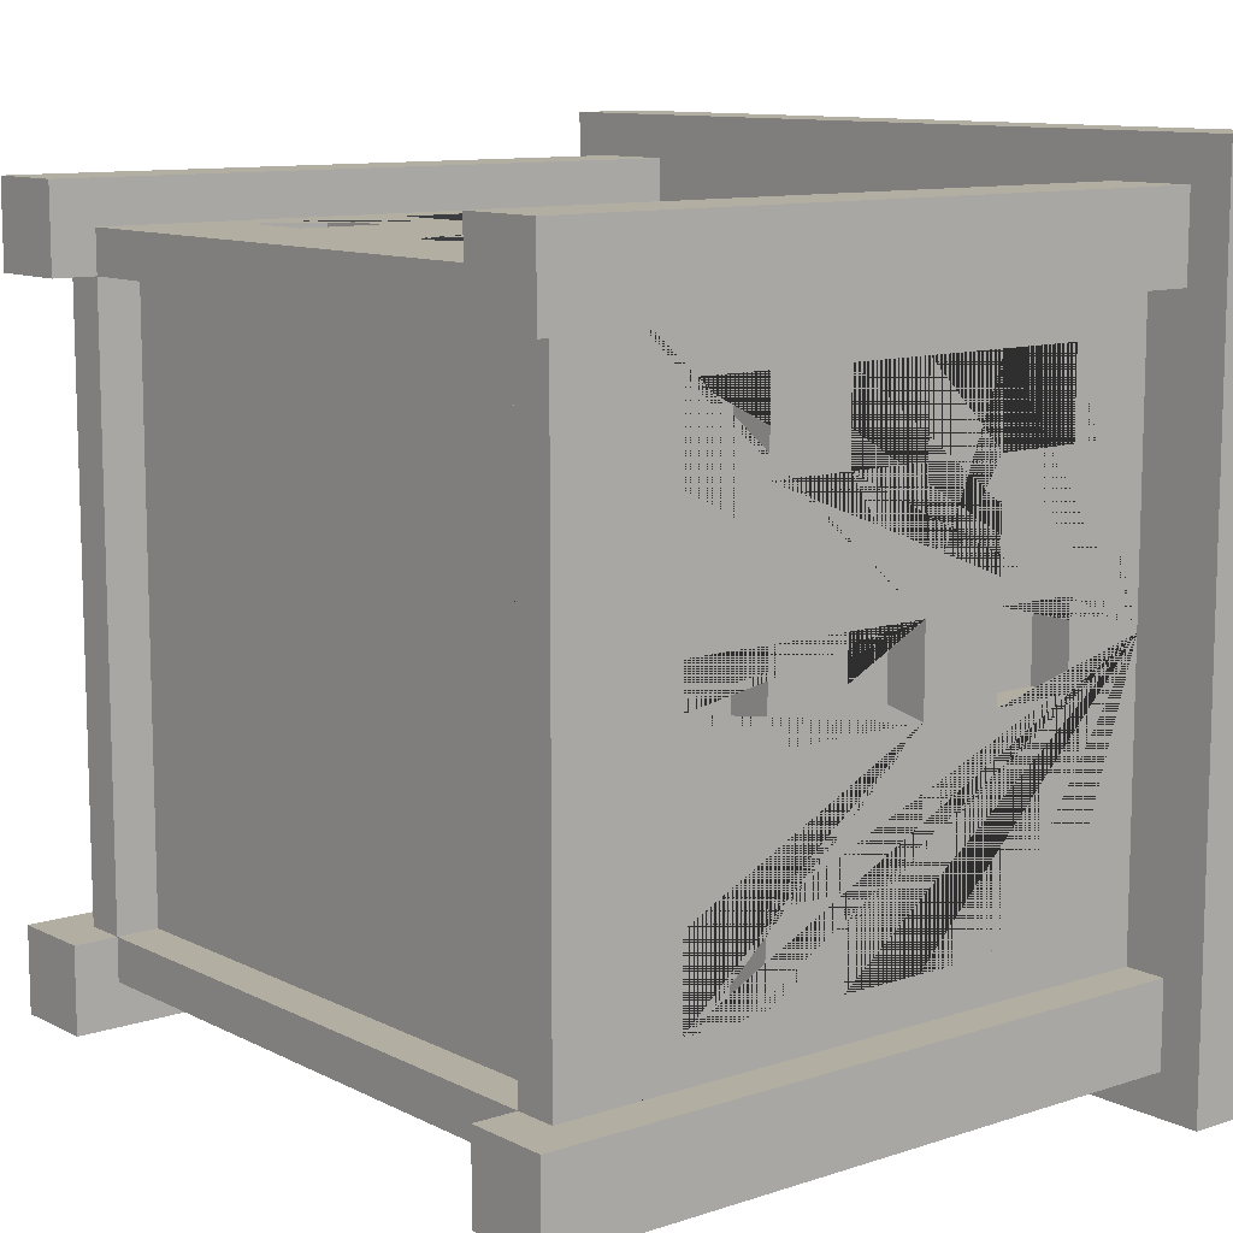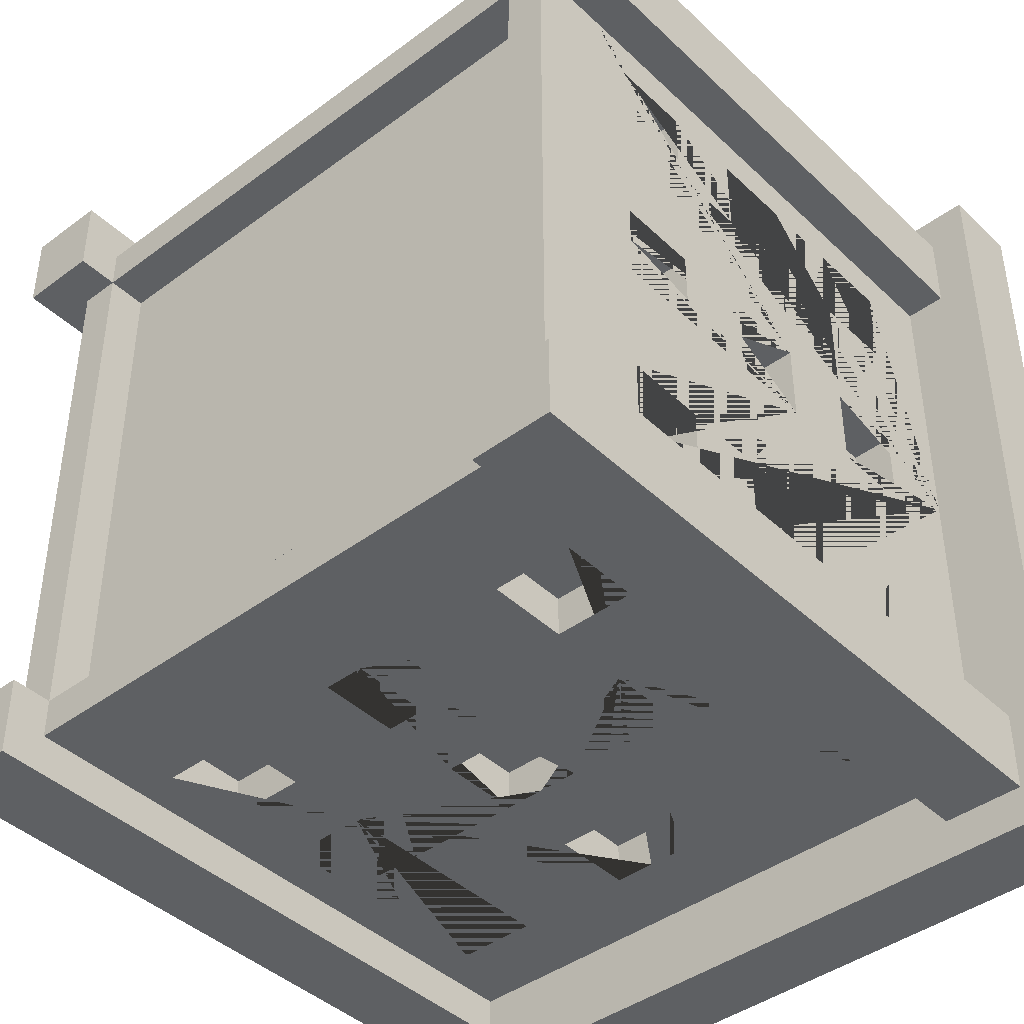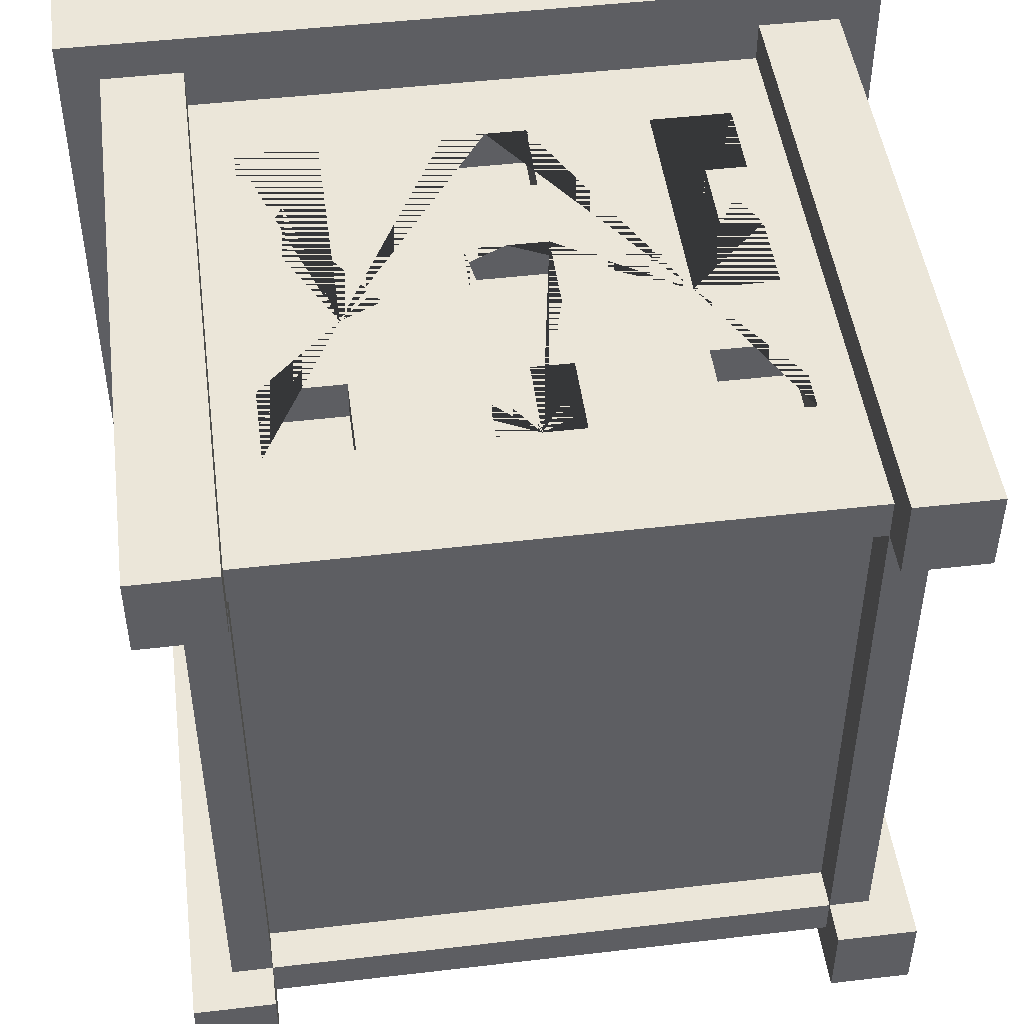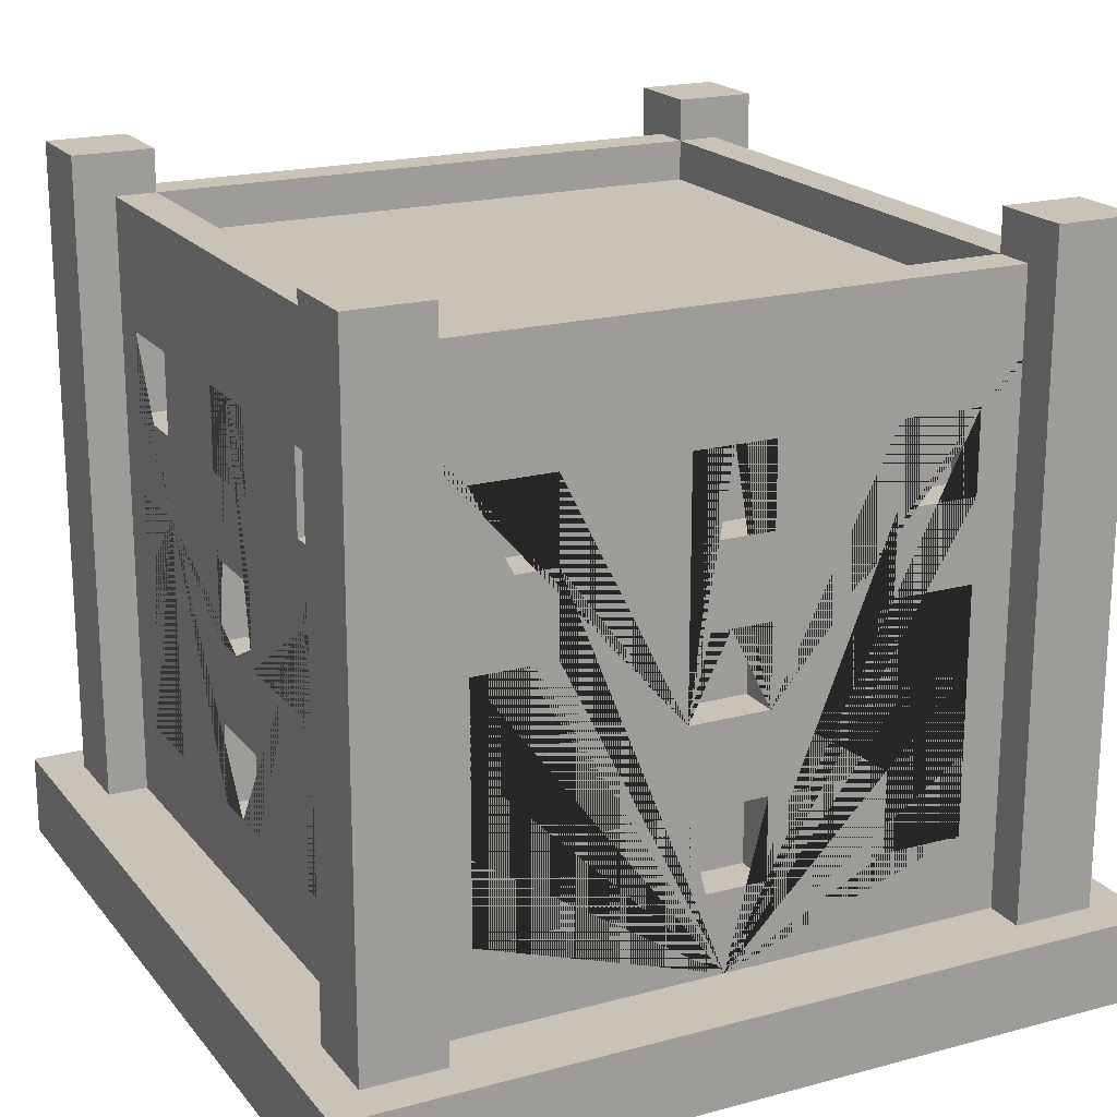
<metadata>
{"format":"obj","ext":"obj","renderer":"f3d","projection":"perspective","resolution":1024,"background":"white","views":[{"elev":10.7,"azim":-129.2,"up":"+Z"},{"elev":-42.3,"azim":-138.3,"up":"+Z"},{"elev":47.9,"azim":172.5,"up":"+Z"},{"elev":19.5,"azim":63.3,"up":"+Y"}]}
</metadata>
<code>
o Building_11_Base_(Brown)
v -0.8 0.2 0.8
v -0.7 1.6 0.7
v 0 0.2 0.8
v 0 1.6 0.7
v -0.8 0.2 0
v -0.7 1.6 0
v -0.4 1.2 0.7
v -0.4 1.4 0.7
v -0.6 1.2 0.7
v -0.7 1.2 0.4
v -0.7 1.4 0.4
v -0.6 1.4 0.7
v -0.4 0.8 0.7
v -0.4 1 0.7
v -0.6 0.8 0.7
v -0.7 1.2 0.6
v -0.7 1.4 0.6
v -0.6 1 0.7
v -0.4 0.4 0.7
v -0.4 0.6 0.7
v -0.6 0.4 0.7
v -0.6 0.6 0.7
v -0.6 1.2 0.8
v -0.6 1.4 0.8
v -0.4 0.8 0.8
v -0.4 1 0.8
v -0.4 1.2 0.8
v -0.4 1.4 0.8
v 0 0.4 0.8
v -0.7 0.8 0.4
v -0.7 1 0.4
v 0 0.6 0.8
v -0.1 0.6 0.8
v -0.1 0.8 0.8
v 0 0.8 0.8
v -0.7 0.8 0.6
v -0.7 1 0.6
v 0 1 0.8
v -0.1 1 0.8
v -0.1 1.2 0.8
v 0 1.2 0.8
v 0 1.4 0.8
v -0.1 1.4 0.8
v -0.1 0.4 0.8
v -0.6 0.4 0.8
v -0.6 0.6 0.8
v -0.6 0.8 0.8
v -0.6 1 0.8
v -0.4 0.6 0.8
v -0.7 0.4 0.4
v -0.4 0.4 0.8
v -0.7 0.6 0.4
v -0.5 0.6 0.8
v -0.5 0.8 0.8
v -0.7 0.4 0.6
v -0.7 0.6 0.6
v -0.8 0.4 0.6
v -0.8 0.6 0.6
v -0.8 0.8 0.6
v -0.8 1.2 0.6
v -0.8 1 0.6
v -0.8 1.4 0.6
v -0.8 0.8 0.4
v -0.8 1.4 0.1
v -0.8 1.2 0.4
v -0.8 1.4 0.4
v -0.8 1 0.4
v -0.8 0.4 0.4
v -0.8 0.6 0.1
v -0.8 0.8 0.1
v -0.8 0.6 0.4
v -0.8 0.4 0.1
v -0.8 1.2 0.1
v -0.8 1 0.1
v -0.8 1 0
v -0.8 1.2 0
v -0.8 1.4 0
v -0.8 0.4 0
v -0.8 0.6 0
v -0.8 0.8 0
v -0.7 1.4 0.1
v -0.7 0.6 0.1
v -0.7 0.8 0.1
v -0.7 0.4 0.1
v -0.7 1.2 0.1
v -0.7 1 0.1
v -0.7 1 0
v -0.7 1.2 0
v -0.7 1.4 0
v -0.7 0.4 0
v -0.7 0.6 0
v -0.7 0.8 0
v 0 0.4 0.7
v 0 0.6 0.7
v -0.1 0.6 0.7
v -0.1 0.8 0.7
v 0 0.8 0.7
v 0 1 0.7
v -0.1 1 0.7
v -0.1 1.2 0.7
v 0 1.2 0.7
v 0 1.4 0.7
v -0.1 1.4 0.7
v -0.1 0.4 0.7
v 0.8 0.2 0.8
v 0.7 1.6 0.7
v 0.8 0.2 0
v 0.7 1.6 0
v 0.4 1.2 0.7
v 0.4 1.4 0.7
v 0.6 1.2 0.7
v 0.7 1.2 0.4
v 0.7 1.4 0.4
v 0.6 1.4 0.7
v 0.4 0.8 0.7
v 0.4 1 0.7
v 0.6 0.8 0.7
v 0.7 1.2 0.6
v 0.7 1.4 0.6
v 0.6 1 0.7
v 0.4 0.4 0.7
v 0.4 0.6 0.7
v 0.6 0.4 0.7
v 0.6 0.6 0.7
v 0.6 1.2 0.8
v 0.6 1.4 0.8
v 0.4 0.8 0.8
v 0.4 1 0.8
v 0.4 1.2 0.8
v 0.4 1.4 0.8
v 0.7 0.8 0.4
v 0.7 1 0.4
v 0.1 0.6 0.8
v 0.1 0.8 0.8
v 0.7 0.8 0.6
v 0.7 1 0.6
v 0.1 1 0.8
v 0.1 1.2 0.8
v 0.1 1.4 0.8
v 0.1 0.4 0.8
v 0.6 0.4 0.8
v 0.6 0.6 0.8
v 0.6 0.8 0.8
v 0.6 1 0.8
v 0.4 0.6 0.8
v 0.7 0.4 0.4
v 0.4 0.4 0.8
v 0.7 0.6 0.4
v 0.5 0.6 0.8
v 0.5 0.8 0.8
v 0.7 0.4 0.6
v 0.7 0.6 0.6
v 0.8 0.4 0.6
v 0.8 0.6 0.6
v 0.8 0.8 0.6
v 0.8 1.2 0.6
v 0.8 1 0.6
v 0.8 1.4 0.6
v 0.8 0.8 0.4
v 0.8 1.4 0.1
v 0.8 1.2 0.4
v 0.8 1.4 0.4
v 0.8 1 0.4
v 0.8 0.4 0.4
v 0.8 0.6 0.1
v 0.8 0.8 0.1
v 0.8 0.6 0.4
v 0.8 0.4 0.1
v 0.8 1.2 0.1
v 0.8 1 0.1
v 0.8 1 0
v 0.8 1.2 0
v 0.8 1.4 0
v 0.8 0.4 0
v 0.8 0.6 0
v 0.8 0.8 0
v 0.7 1.4 0.1
v 0.7 0.6 0.1
v 0.7 0.8 0.1
v 0.7 0.4 0.1
v 0.7 1.2 0.1
v 0.7 1 0.1
v 0.7 1 0
v 0.7 1.2 0
v 0.7 1.4 0
v 0.7 0.4 0
v 0.7 0.6 0
v 0.7 0.8 0
v 0.1 0.6 0.7
v 0.1 0.8 0.7
v 0.1 1 0.7
v 0.1 1.2 0.7
v 0.1 1.4 0.7
v 0.1 0.4 0.7
v -0.8 0.2 -0.8
v -0.7 1.6 -0.7
v 0 0.2 -0.8
v 0 1.6 -0.7
v -0.4 1.2 -0.7
v -0.4 1.4 -0.7
v -0.6 1.2 -0.7
v -0.7 1.2 -0.4
v -0.7 1.4 -0.4
v -0.6 1.4 -0.7
v -0.4 0.8 -0.7
v -0.4 1 -0.7
v -0.6 0.8 -0.7
v -0.7 1.2 -0.6
v -0.7 1.4 -0.6
v -0.6 1 -0.7
v -0.4 0.4 -0.7
v -0.4 0.6 -0.7
v -0.6 0.4 -0.7
v -0.6 0.6 -0.7
v -0.6 1.2 -0.8
v -0.6 1.4 -0.8
v -0.4 0.8 -0.8
v -0.4 1 -0.8
v -0.4 1.2 -0.8
v -0.4 1.4 -0.8
v 0 0.4 -0.8
v -0.7 0.8 -0.4
v -0.7 1 -0.4
v 0 0.6 -0.8
v -0.1 0.6 -0.8
v -0.1 0.8 -0.8
v 0 0.8 -0.8
v -0.7 0.8 -0.6
v -0.7 1 -0.6
v 0 1 -0.8
v -0.1 1 -0.8
v -0.1 1.2 -0.8
v 0 1.2 -0.8
v 0 1.4 -0.8
v -0.1 1.4 -0.8
v -0.1 0.4 -0.8
v -0.6 0.4 -0.8
v -0.6 0.6 -0.8
v -0.6 0.8 -0.8
v -0.6 1 -0.8
v -0.4 0.6 -0.8
v -0.7 0.4 -0.4
v -0.4 0.4 -0.8
v -0.7 0.6 -0.4
v -0.5 0.6 -0.8
v -0.5 0.8 -0.8
v -0.7 0.4 -0.6
v -0.7 0.6 -0.6
v -0.8 0.4 -0.6
v -0.8 0.6 -0.6
v -0.8 0.8 -0.6
v -0.8 1.2 -0.6
v -0.8 1 -0.6
v -0.8 1.4 -0.6
v -0.8 0.8 -0.4
v -0.8 1.4 -0.1
v -0.8 1.2 -0.4
v -0.8 1.4 -0.4
v -0.8 1 -0.4
v -0.8 0.4 -0.4
v -0.8 0.6 -0.1
v -0.8 0.8 -0.1
v -0.8 0.6 -0.4
v -0.8 0.4 -0.1
v -0.8 1.2 -0.1
v -0.8 1 -0.1
v -0.7 1.4 -0.1
v -0.7 0.6 -0.1
v -0.7 0.8 -0.1
v -0.7 0.4 -0.1
v -0.7 1.2 -0.1
v -0.7 1 -0.1
v 0 0.4 -0.7
v 0 0.6 -0.7
v -0.1 0.6 -0.7
v -0.1 0.8 -0.7
v 0 0.8 -0.7
v 0 1 -0.7
v -0.1 1 -0.7
v -0.1 1.2 -0.7
v 0 1.2 -0.7
v 0 1.4 -0.7
v -0.1 1.4 -0.7
v -0.1 0.4 -0.7
v 0.8 0.2 -0.8
v 0.7 1.6 -0.7
v 0.4 1.2 -0.7
v 0.4 1.4 -0.7
v 0.6 1.2 -0.7
v 0.7 1.2 -0.4
v 0.7 1.4 -0.4
v 0.6 1.4 -0.7
v 0.4 0.8 -0.7
v 0.4 1 -0.7
v 0.6 0.8 -0.7
v 0.7 1.2 -0.6
v 0.7 1.4 -0.6
v 0.6 1 -0.7
v 0.4 0.4 -0.7
v 0.4 0.6 -0.7
v 0.6 0.4 -0.7
v 0.6 0.6 -0.7
v 0.6 1.2 -0.8
v 0.6 1.4 -0.8
v 0.4 0.8 -0.8
v 0.4 1 -0.8
v 0.4 1.2 -0.8
v 0.4 1.4 -0.8
v 0.7 0.8 -0.4
v 0.7 1 -0.4
v 0.1 0.6 -0.8
v 0.1 0.8 -0.8
v 0.7 0.8 -0.6
v 0.7 1 -0.6
v 0.1 1 -0.8
v 0.1 1.2 -0.8
v 0.1 1.4 -0.8
v 0.1 0.4 -0.8
v 0.6 0.4 -0.8
v 0.6 0.6 -0.8
v 0.6 0.8 -0.8
v 0.6 1 -0.8
v 0.4 0.6 -0.8
v 0.7 0.4 -0.4
v 0.4 0.4 -0.8
v 0.7 0.6 -0.4
v 0.5 0.6 -0.8
v 0.5 0.8 -0.8
v 0.7 0.4 -0.6
v 0.7 0.6 -0.6
v 0.8 0.4 -0.6
v 0.8 0.6 -0.6
v 0.8 0.8 -0.6
v 0.8 1.2 -0.6
v 0.8 1 -0.6
v 0.8 1.4 -0.6
v 0.8 0.8 -0.4
v 0.8 1.4 -0.1
v 0.8 1.2 -0.4
v 0.8 1.4 -0.4
v 0.8 1 -0.4
v 0.8 0.4 -0.4
v 0.8 0.6 -0.1
v 0.8 0.8 -0.1
v 0.8 0.6 -0.4
v 0.8 0.4 -0.1
v 0.8 1.2 -0.1
v 0.8 1 -0.1
v 0.7 1.4 -0.1
v 0.7 0.6 -0.1
v 0.7 0.8 -0.1
v 0.7 0.4 -0.1
v 0.7 1.2 -0.1
v 0.7 1 -0.1
v 0.1 0.6 -0.7
v 0.1 0.8 -0.7
v 0.1 1 -0.7
v 0.1 1.2 -0.7
v 0.1 1.4 -0.7
v 0.1 0.4 -0.7
v -0.8 1.6 0.8
v 0 1.6 0.8
v -0.8 1.6 0
v 0.8 1.6 0.8
v 0.8 1.6 0
v -0.8 1.6 -0.8
v 0 1.6 -0.8
v 0.8 1.6 -0.8
v -0.8 1.7 0.8
v 0 1.7 0.8
v -0.8 1.7 0
v 0.8 1.7 0.8
v 0.8 1.7 0
v -0.8 1.7 -0.8
v 0 1.7 -0.8
v 0.8 1.7 -0.8
v -0.7 1.7 0.7
v 0 1.7 0.7
v -0.7 1.7 0
v 0.7 1.7 0.7
v 0.7 1.7 0
v -0.7 1.7 -0.7
v 0 1.7 -0.7
v 0.7 1.7 -0.7
v 0.7 0.2 0.9
v 0.7 1.804 0.9
v 0.7 0.2 0.7
v 0.7 1.804 0.7
v 0.9 0.2 0.9
v 0.9 1.804 0.9
v 0.9 0.2 0.7
v 0.9 1.804 0.7
v -0.9 0.2 0.9
v -0.9 1.804 0.9
v -0.9 0.2 0.7
v -0.9 1.804 0.7
v -0.7 0.2 0.9
v -0.7 1.804 0.9
v -0.7 0.2 0.7
v -0.7 1.804 0.7
v 0.7 0.2 -0.7
v 0.7 1.804 -0.7
v 0.7 0.2 -0.9
v 0.7 1.804 -0.9
v 0.9 0.2 -0.7
v 0.9 1.804 -0.7
v 0.9 0.2 -0.9
v 0.9 1.804 -0.9
v -0.9 0.2 -0.7
v -0.9 1.804 -0.7
v -0.9 0.2 -0.9
v -0.9 1.804 -0.9
v -0.7 0.2 -0.7
v -0.7 1.804 -0.7
v -0.7 0.2 -0.9
v -0.7 1.804 -0.9
v 1 0.2 -1
v 1 0 -1
v 1 0.2 1
v 1 0 1
v -1 0.2 -1
v -1 0 -1
v -1 0.2 1
v -1 0 1
f 26 27 23 24 361 1 3 29 44 33 32 35 34 25 54 53 49 51 45 46 47 48
f 42 362 361 24 28 27 26 25 34 39 38 41 40 43
f 53 54 47 46
f 70 80 79 69 71 58 59 63 67 65 66 62 361 363 77 64 73 76 75 74
f 5 1 361 62 60 65 67 61 59 58 57 68 71 69 72 78
f 8 7 27 28
f 9 12 24 23
f 9 7 8 12
f 27 7 9 23
f 24 12 8 28
f 14 13 25 26
f 15 18 48 47
f 15 13 14 18
f 54 25 13 15 47
f 18 14 26 48
f 20 19 51 49
f 21 22 46 45
f 21 19 20 22
f 51 19 21 45
f 22 20 49 53 46
f 10 11 66 65
f 10 16 17 11
f 17 16 60 62
f 16 10 65 60
f 11 17 62 66
f 30 31 67 63
f 30 36 37 31
f 37 36 59 61
f 36 30 63 59
f 31 37 61 67
f 50 52 71 68
f 50 55 56 52
f 56 55 57 58
f 57 55 50 68
f 52 56 58 71
f 70 74 86 83
f 78 72 84 90
f 74 75 87 86
f 73 64 81 85
f 72 69 82 84
f 69 79 91 82
f 64 77 89 81
f 76 73 85 88
f 80 70 83 92
f 85 81 89 88
f 83 86 87 92
f 84 82 91 90
f 34 35 97 96
f 38 39 99 98
f 43 40 100 103
f 33 44 104 95
f 42 43 103 102
f 39 34 96 99
f 40 41 101 100
f 44 29 93 104
f 32 33 95 94
f 100 101 102 103
f 98 99 96 97
f 95 104 93 94
f 128 144 143 142 141 147 145 149 150 127 134 35 32 133 140 29 3 105 364 126 125 129
f 42 139 138 41 38 137 134 127 128 129 130 126 364 362
f 149 142 143 150
f 166 170 171 172 169 160 173 365 364 158 162 161 163 159 155 154 167 165 175 176
f 107 174 168 165 167 164 153 154 155 157 163 161 156 158 364 105
f 110 130 129 109
f 111 125 126 114
f 111 114 110 109
f 129 125 111 109
f 126 130 110 114
f 116 128 127 115
f 117 143 144 120
f 117 120 116 115
f 150 143 117 115 127
f 120 144 128 116
f 122 145 147 121
f 123 141 142 124
f 123 124 122 121
f 147 141 123 121
f 124 142 149 145 122
f 112 161 162 113
f 112 113 119 118
f 119 158 156 118
f 118 156 161 112
f 113 162 158 119
f 131 159 163 132
f 131 132 136 135
f 136 157 155 135
f 135 155 159 131
f 132 163 157 136
f 146 164 167 148
f 146 148 152 151
f 152 154 153 151
f 153 164 146 151
f 148 167 154 152
f 166 179 182 170
f 174 186 180 168
f 170 182 183 171
f 169 181 177 160
f 168 180 178 165
f 165 178 187 175
f 160 177 185 173
f 172 184 181 169
f 176 188 179 166
f 181 184 185 177
f 179 188 183 182
f 180 186 187 178
f 134 190 97 35
f 38 98 191 137
f 139 193 192 138
f 133 189 194 140
f 42 102 193 139
f 137 191 190 134
f 138 192 101 41
f 140 194 93 29
f 32 94 189 133
f 192 193 102 101
f 98 97 190 191
f 189 94 93 194
f 218 240 239 238 237 243 241 245 246 217 226 227 224 225 236 221 197 195 366 216 215 219
f 234 235 232 233 230 231 226 217 218 219 220 216 366 367
f 245 238 239 246
f 262 266 75 76 265 256 77 363 366 254 258 257 259 255 251 250 263 261 79 80
f 5 78 264 261 263 260 249 250 251 253 259 257 252 254 366 195
f 200 220 219 199
f 201 215 216 204
f 201 204 200 199
f 219 215 201 199
f 216 220 200 204
f 206 218 217 205
f 207 239 240 210
f 207 210 206 205
f 246 239 207 205 217
f 210 240 218 206
f 212 241 243 211
f 213 237 238 214
f 213 214 212 211
f 243 237 213 211
f 214 238 245 241 212
f 202 257 258 203
f 202 203 209 208
f 209 254 252 208
f 208 252 257 202
f 203 258 254 209
f 222 255 259 223
f 222 223 229 228
f 229 253 251 228
f 228 251 255 222
f 223 259 253 229
f 242 260 263 244
f 242 244 248 247
f 248 250 249 247
f 249 260 242 247
f 244 263 250 248
f 262 269 272 266
f 78 90 270 264
f 266 272 87 75
f 265 271 267 256
f 264 270 268 261
f 261 268 91 79
f 256 267 89 77
f 76 88 271 265
f 80 92 269 262
f 271 88 89 267
f 269 92 87 272
f 270 90 91 268
f 226 276 277 227
f 230 278 279 231
f 235 283 280 232
f 225 275 284 236
f 234 282 283 235
f 231 279 276 226
f 232 280 281 233
f 236 284 273 221
f 224 274 275 225
f 280 283 282 281
f 278 277 276 279
f 275 274 273 284
f 306 307 303 304 368 285 197 221 318 311 224 227 312 305 328 327 323 325 319 320 321 322
f 234 367 368 304 308 307 306 305 312 315 230 233 316 317
f 327 328 321 320
f 344 176 175 343 345 332 333 337 341 339 340 336 368 365 173 338 347 172 171 348
f 107 285 368 336 334 339 341 335 333 332 331 342 345 343 346 174
f 288 287 307 308
f 289 292 304 303
f 289 287 288 292
f 307 287 289 303
f 304 292 288 308
f 294 293 305 306
f 295 298 322 321
f 295 293 294 298
f 328 305 293 295 321
f 298 294 306 322
f 300 299 325 323
f 301 302 320 319
f 301 299 300 302
f 325 299 301 319
f 302 300 323 327 320
f 290 291 340 339
f 290 296 297 291
f 297 296 334 336
f 296 290 339 334
f 291 297 336 340
f 309 310 341 337
f 309 313 314 310
f 314 313 333 335
f 313 309 337 333
f 310 314 335 341
f 324 326 345 342
f 324 329 330 326
f 330 329 331 332
f 331 329 324 342
f 326 330 332 345
f 344 348 354 351
f 174 346 352 186
f 348 171 183 354
f 347 338 349 353
f 346 343 350 352
f 343 175 187 350
f 338 173 185 349
f 172 347 353 184
f 176 344 351 188
f 353 349 185 184
f 351 354 183 188
f 352 350 187 186
f 312 227 277 356
f 230 315 357 278
f 317 316 358 359
f 311 318 360 355
f 234 317 359 282
f 315 312 356 357
f 316 233 281 358
f 318 221 273 360
f 224 311 355 274
f 358 281 282 359
f 278 357 356 277
f 355 360 273 274
f 6 2 4 106 108 286 198 196
f 361 362 370 369
f 381 380 372 373 376 384
f 108 106 380 381
f 365 368 376 373
f 106 4 378 380
f 382 383 384 376 375 374
f 377 379 382 374 371 369
f 378 377 369 370 372 380
f 2 6 379 377
f 362 364 372 370
f 196 198 383 382
f 363 361 369 371
f 6 196 382 379
f 367 366 374 375
f 364 365 373 372
f 198 286 384 383
f 286 108 381 384
f 4 2 377 378
f 366 363 371 374
f 368 367 375 376
f 385 386 388 387
f 387 388 392 391
f 391 392 390 389
f 389 390 386 385
f 392 388 386 390
f 393 394 396 395
f 395 396 400 399
f 399 400 398 397
f 397 398 394 393
f 400 396 394 398
f 401 402 404 403
f 403 404 408 407
f 407 408 406 405
f 405 406 402 401
f 408 404 402 406
f 409 410 412 411
f 411 412 416 415
f 415 416 414 413
f 413 414 410 409
f 416 412 410 414
f 417 421 423 419
f 420 419 423 424
f 424 423 421 422
f 418 417 419 420
f 422 421 417 418

</code>
